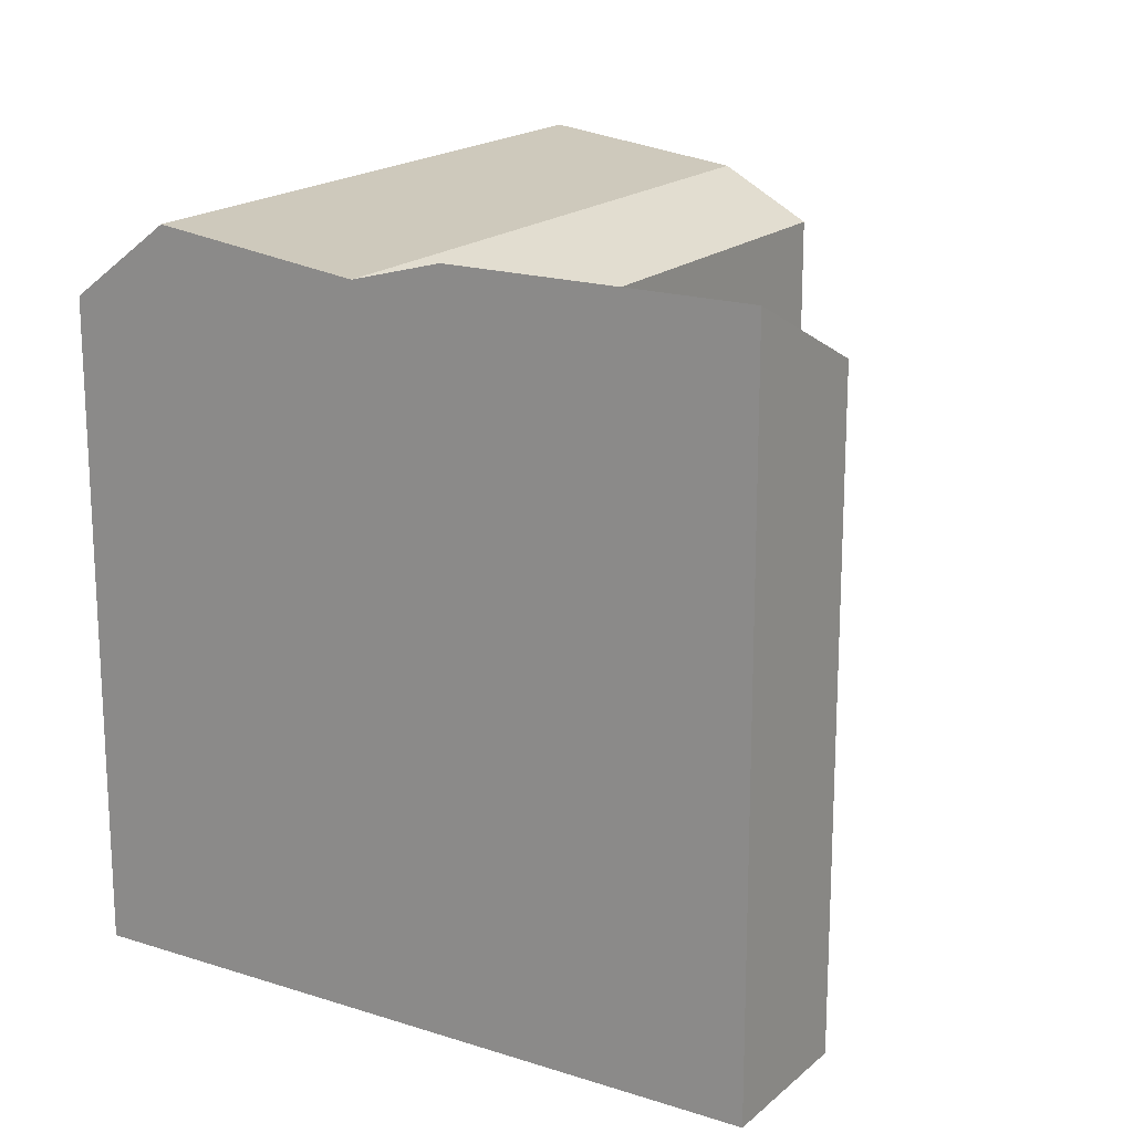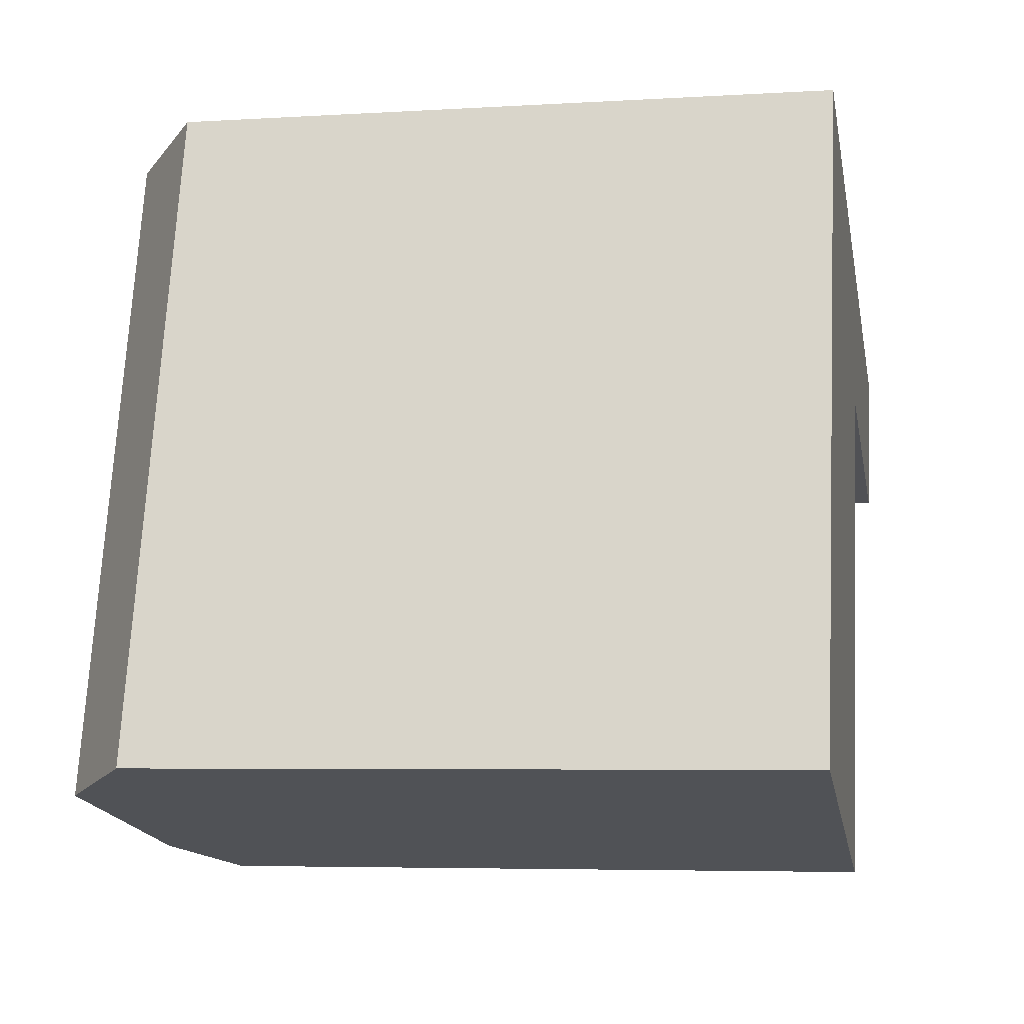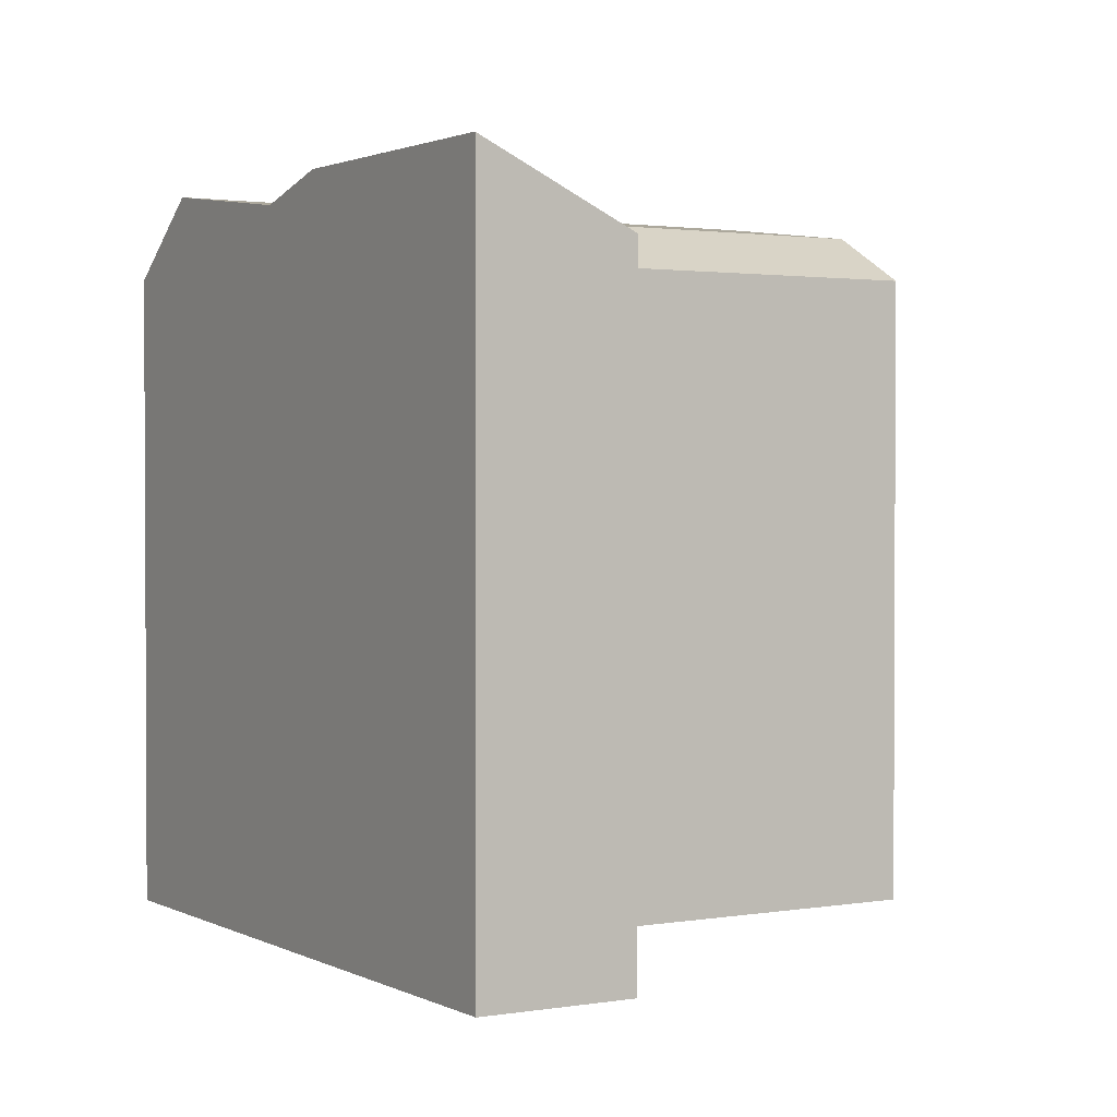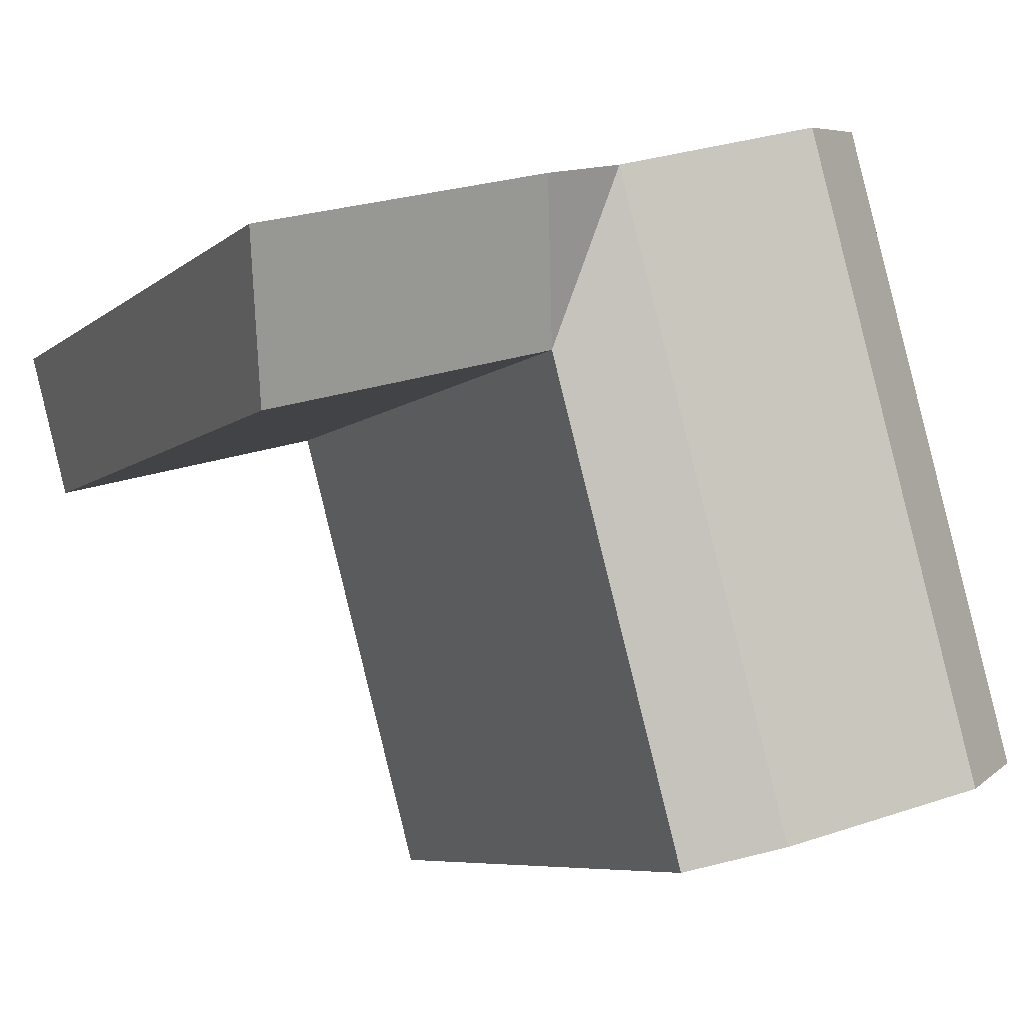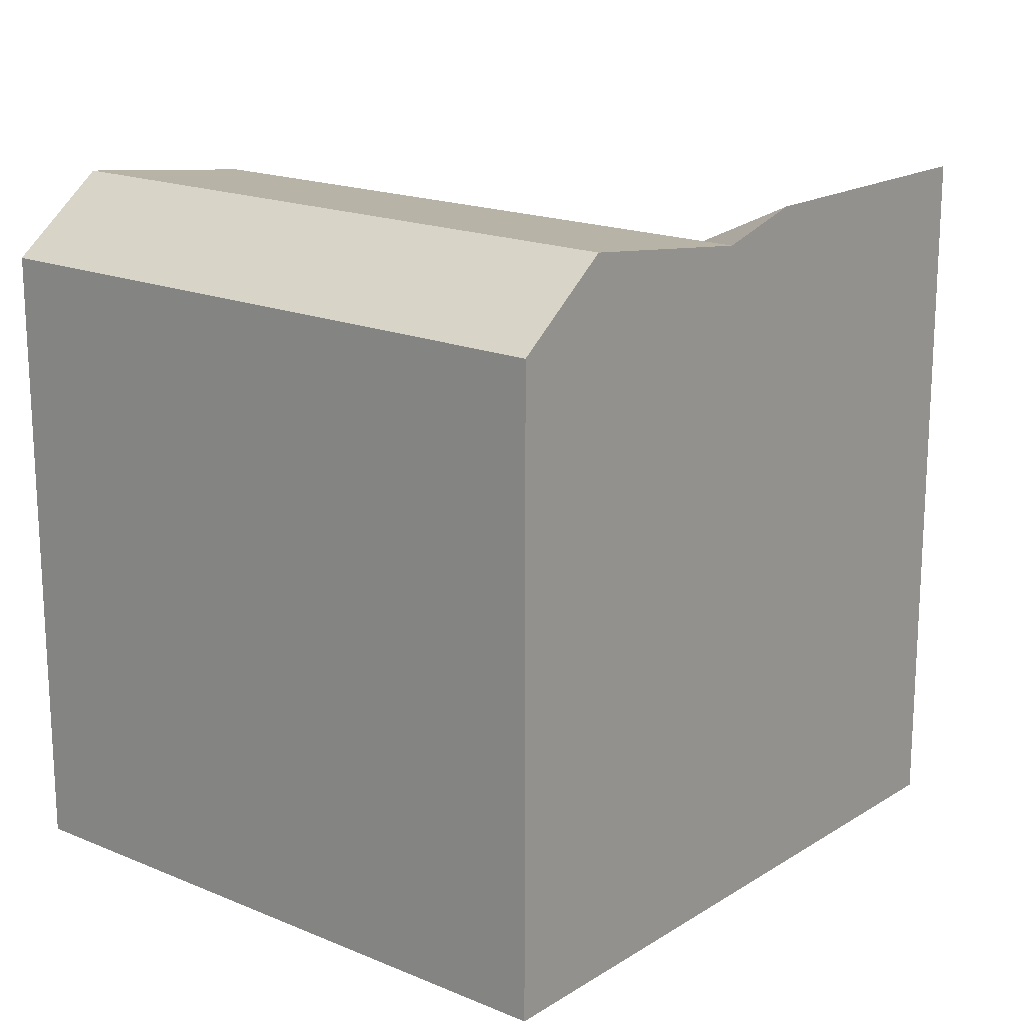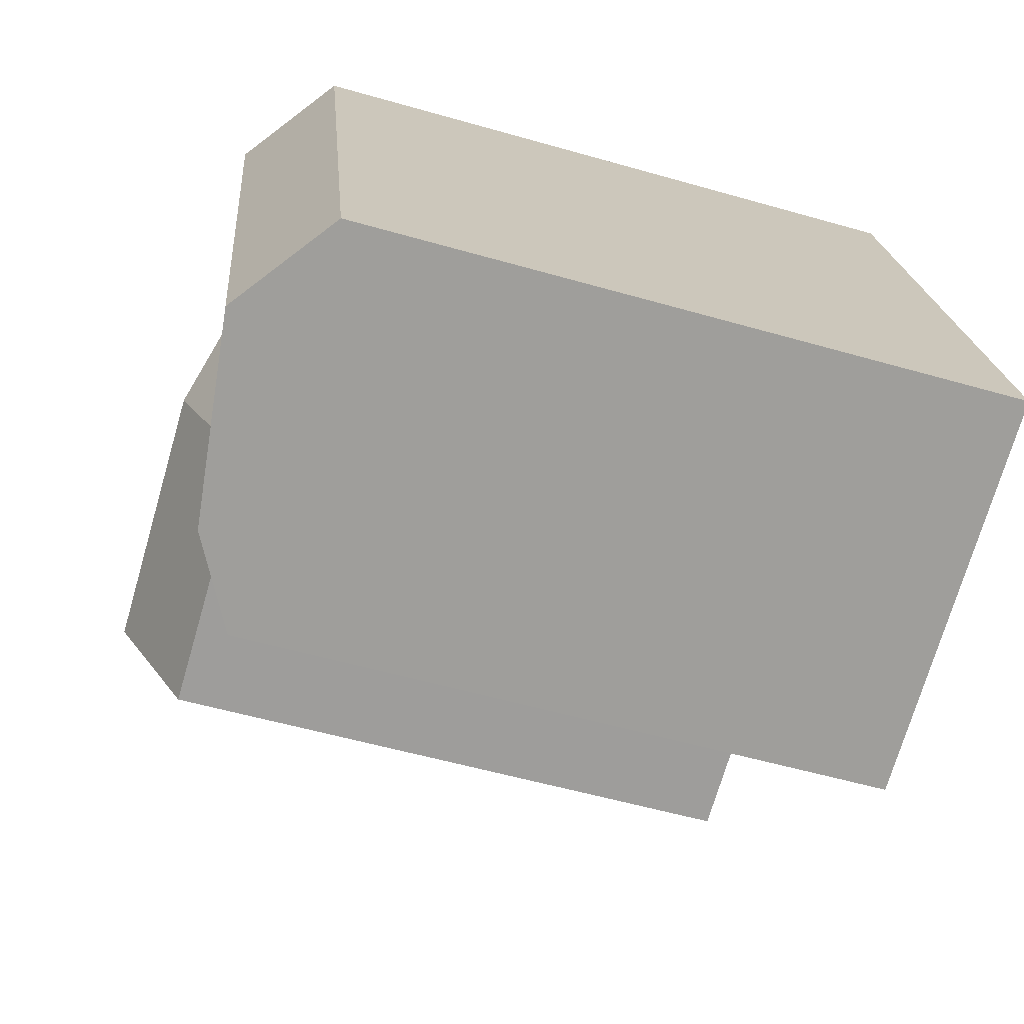
<metadata>
{"format":"obj","ext":"obj","renderer":"f3d","projection":"perspective","resolution":1024,"background":"white","views":[{"elev":18.2,"azim":47.2,"up":"+Y"},{"elev":-5.3,"azim":-79.1,"up":"+Z"},{"elev":1.7,"azim":74.2,"up":"+Y"},{"elev":-6.9,"azim":154.1,"up":"+Z"},{"elev":17.8,"azim":-35.2,"up":"+Y"},{"elev":-55.5,"azim":-106.8,"up":"+Z"}]}
</metadata>
<code>
v  28.52 -9.36e-16 15.29
v  18.82 23.93 17.92
v  18.82 -1.097e-15 17.92
v  28.52 23.93 15.28
v  17.44 21.45 12.91
v  27.17 -6.287e-16 10.27
v  17.44 -7.905e-16 12.91
v  27.17 21.45 10.27
v  0.0004581 21.45 -0.0006785
v  12.88 2.189e-16 -3.575
v  0 0 0
v  12.88 21.45 -3.576
v  3.266 24 -0.9072
v  9.936 23.13 -2.759
v  4.538 21.45 16.41
v  4.538 -1.005e-15 16.41
v  5.922 -1.312e-15 21.42
v  15.87 23.13 18.72
v  5.923 21.45 21.42
v  9.193 24 20.53
v  7.809 24 15.52
v  14.49 23.13 13.71
g defaultobject
f 1 2 3
f 2 1 4
f 5 6 7
f 6 5 8
f 6 4 1
f 4 6 8
f 9 10 11
f 10 9 12
f 12 9 13
f 12 13 14
f 10 5 7
f 5 10 12
f 15 11 16
f 11 15 9
f 2 17 3
f 17 2 18
f 17 18 19
f 20 19 18
f 19 16 17
f 16 19 15
f 3 6 1
f 6 3 7
f 7 11 10
f 11 7 16
f 17 7 3
f 7 17 16
f 21 19 20
f 19 21 15
f 22 20 18
f 20 22 21
f 22 18 5
f 18 2 5
f 5 4 8
f 4 5 2
f 22 12 14
f 12 22 5
f 21 14 13
f 14 21 22
f 15 13 9
f 13 15 21

</code>
